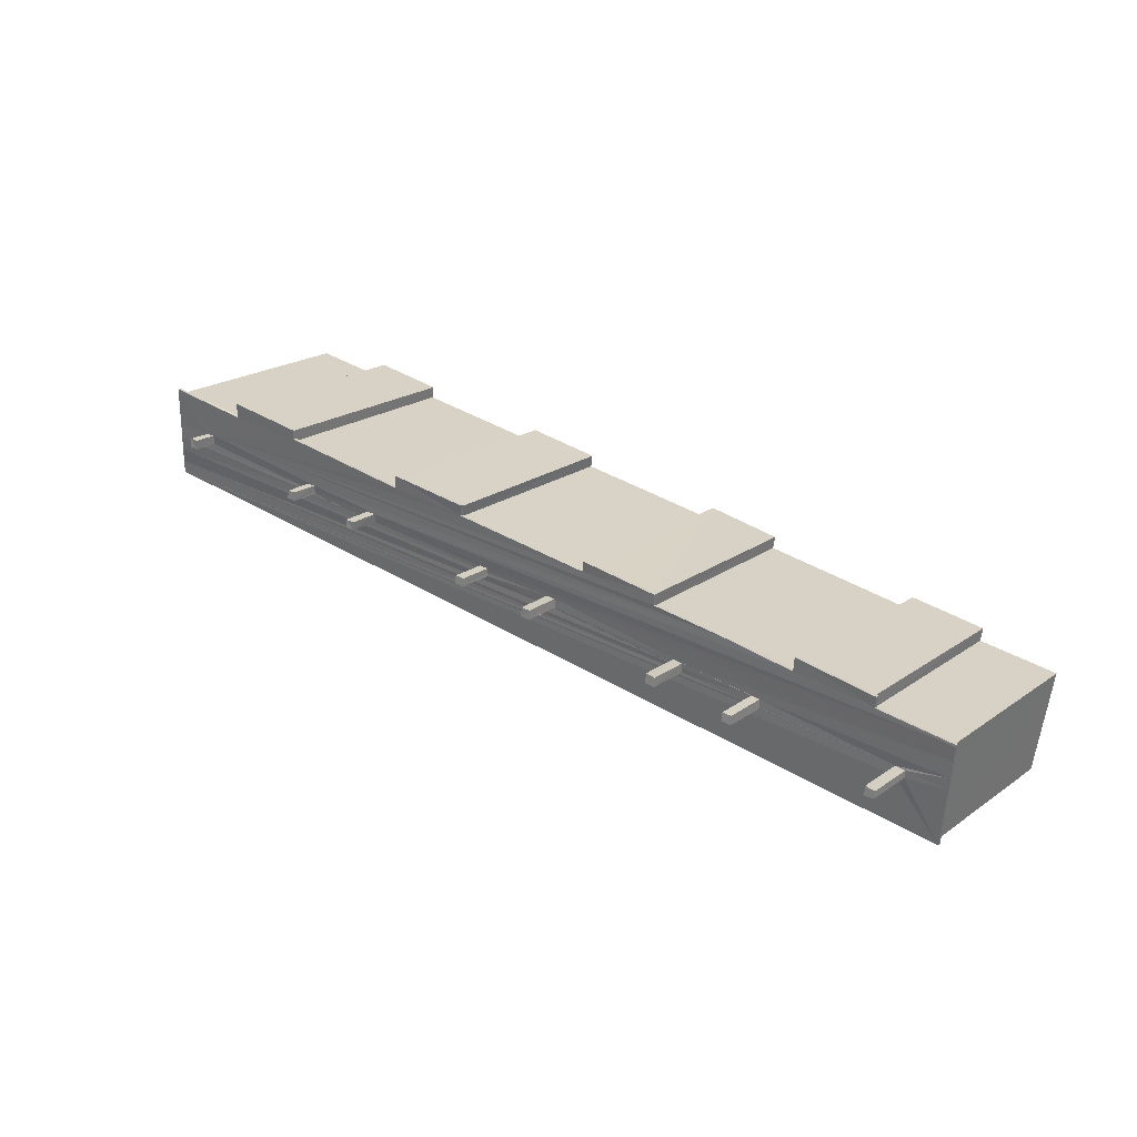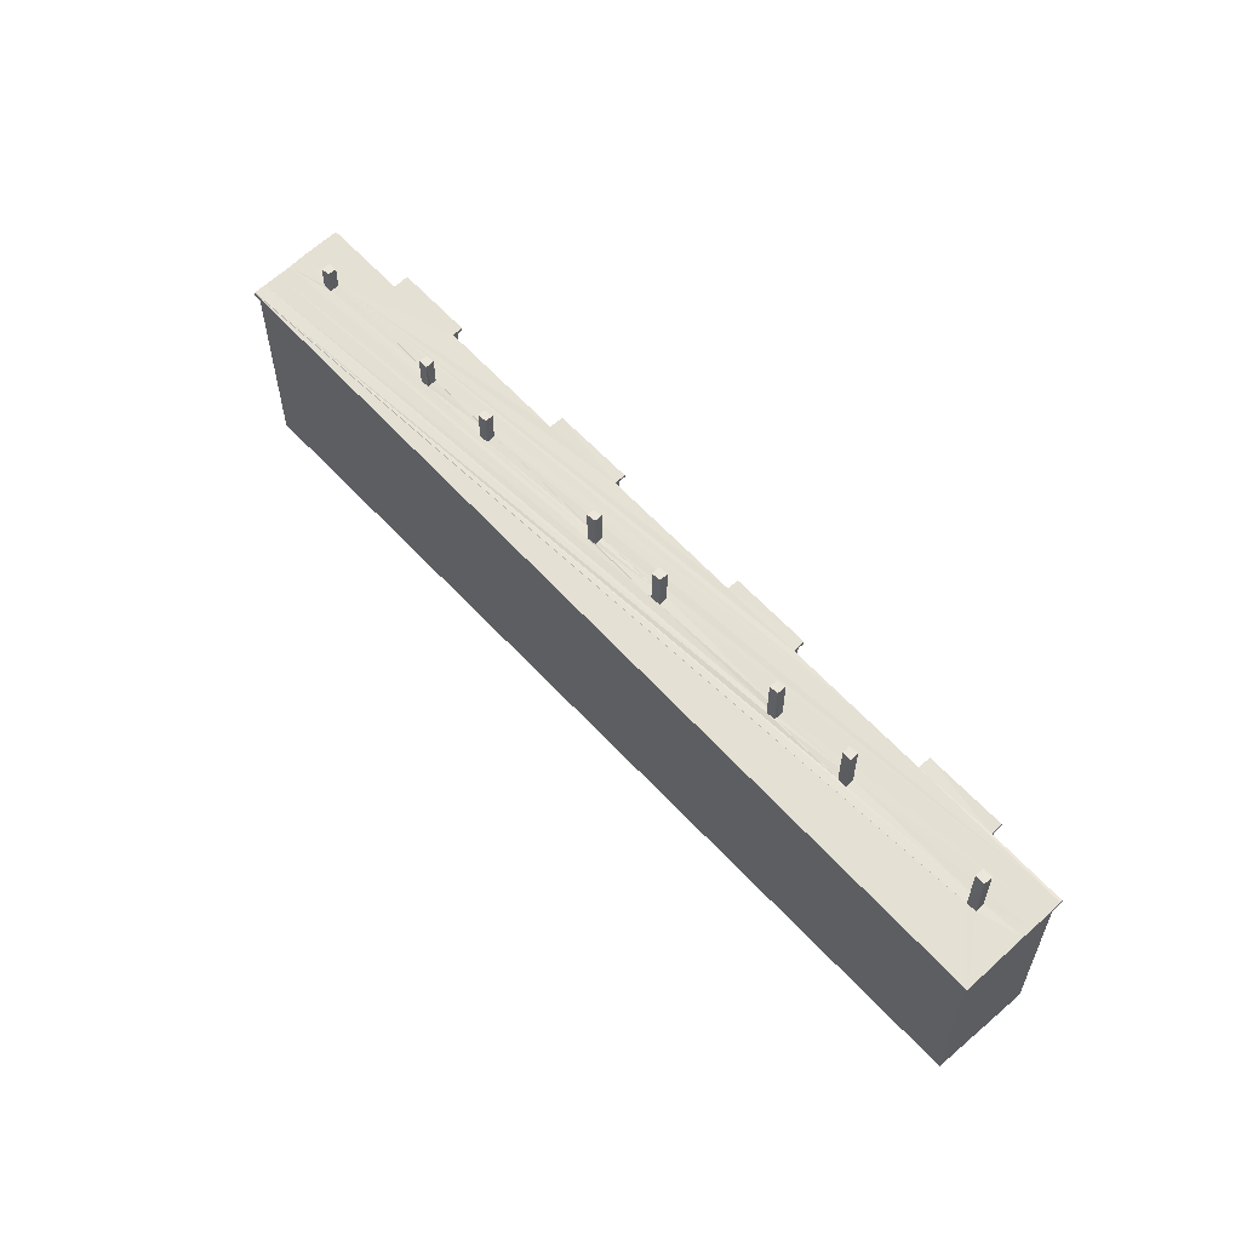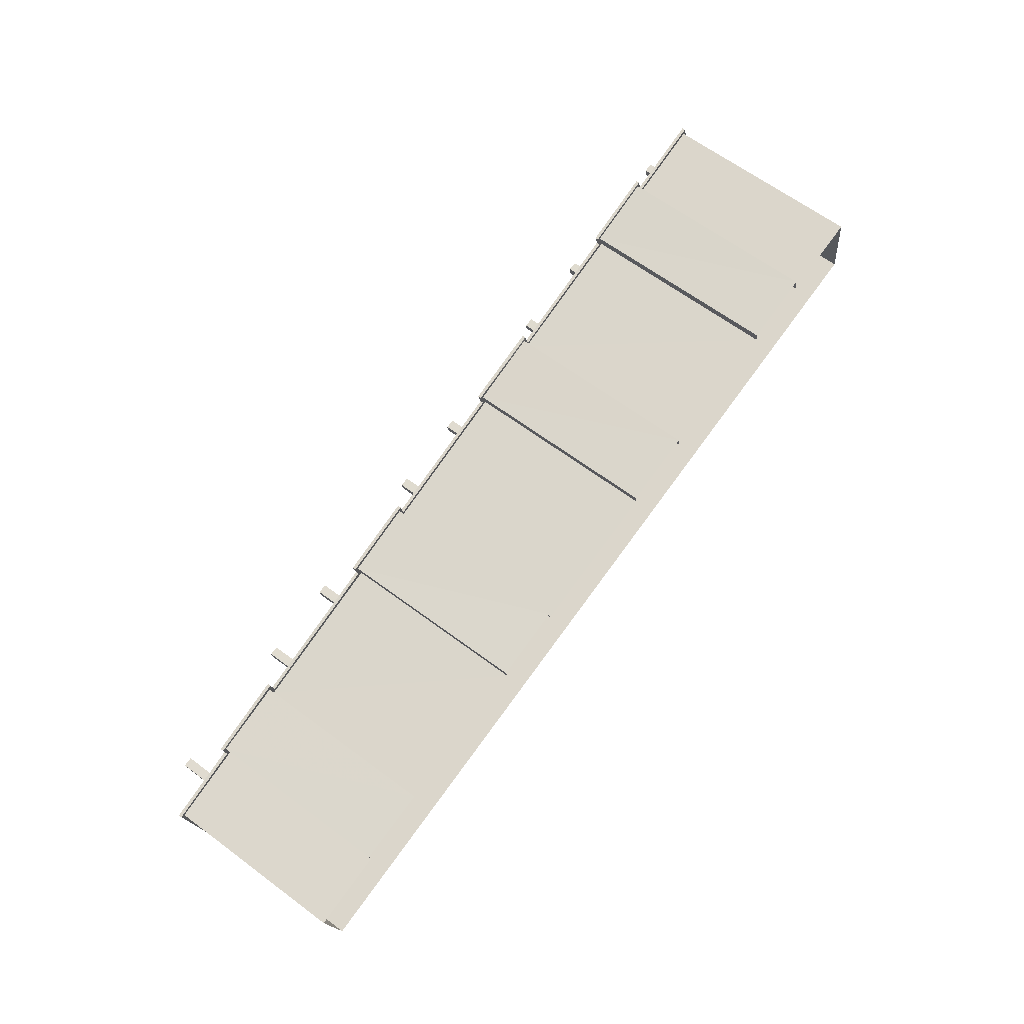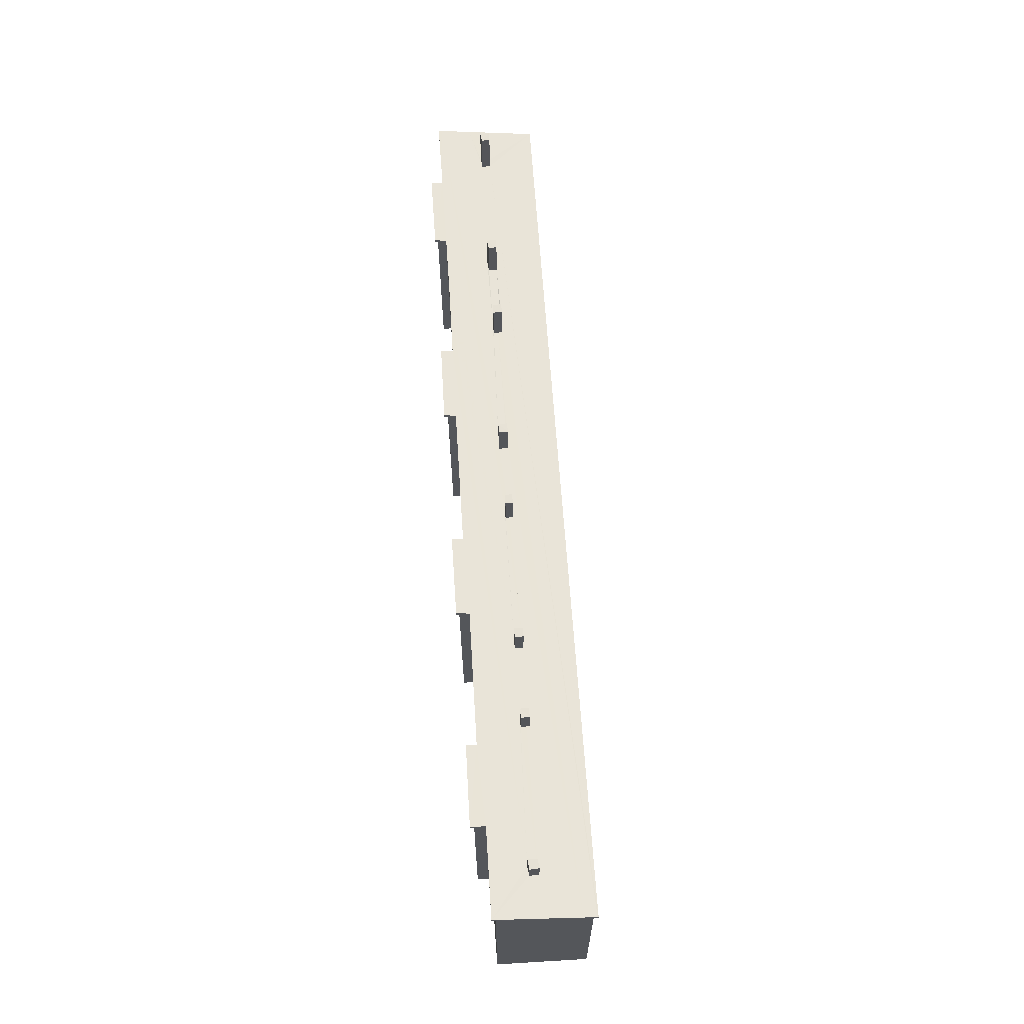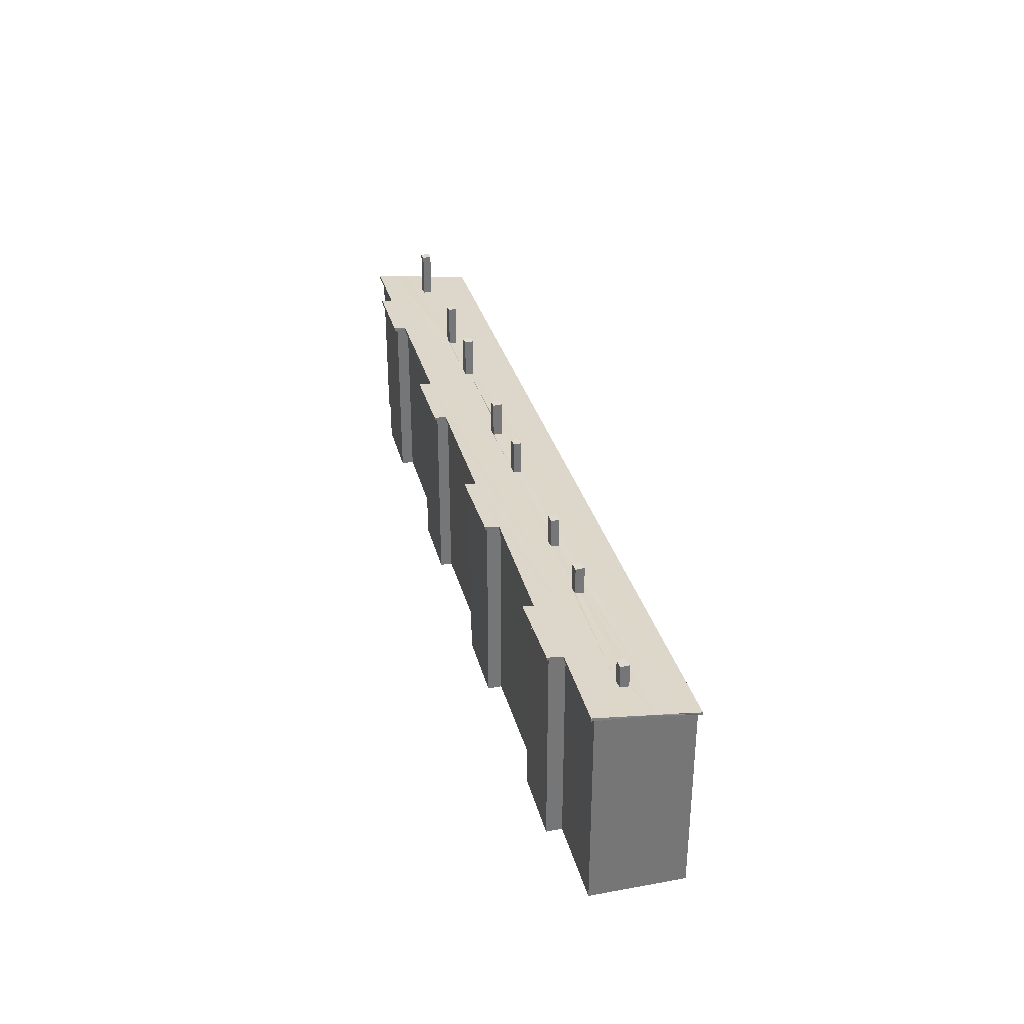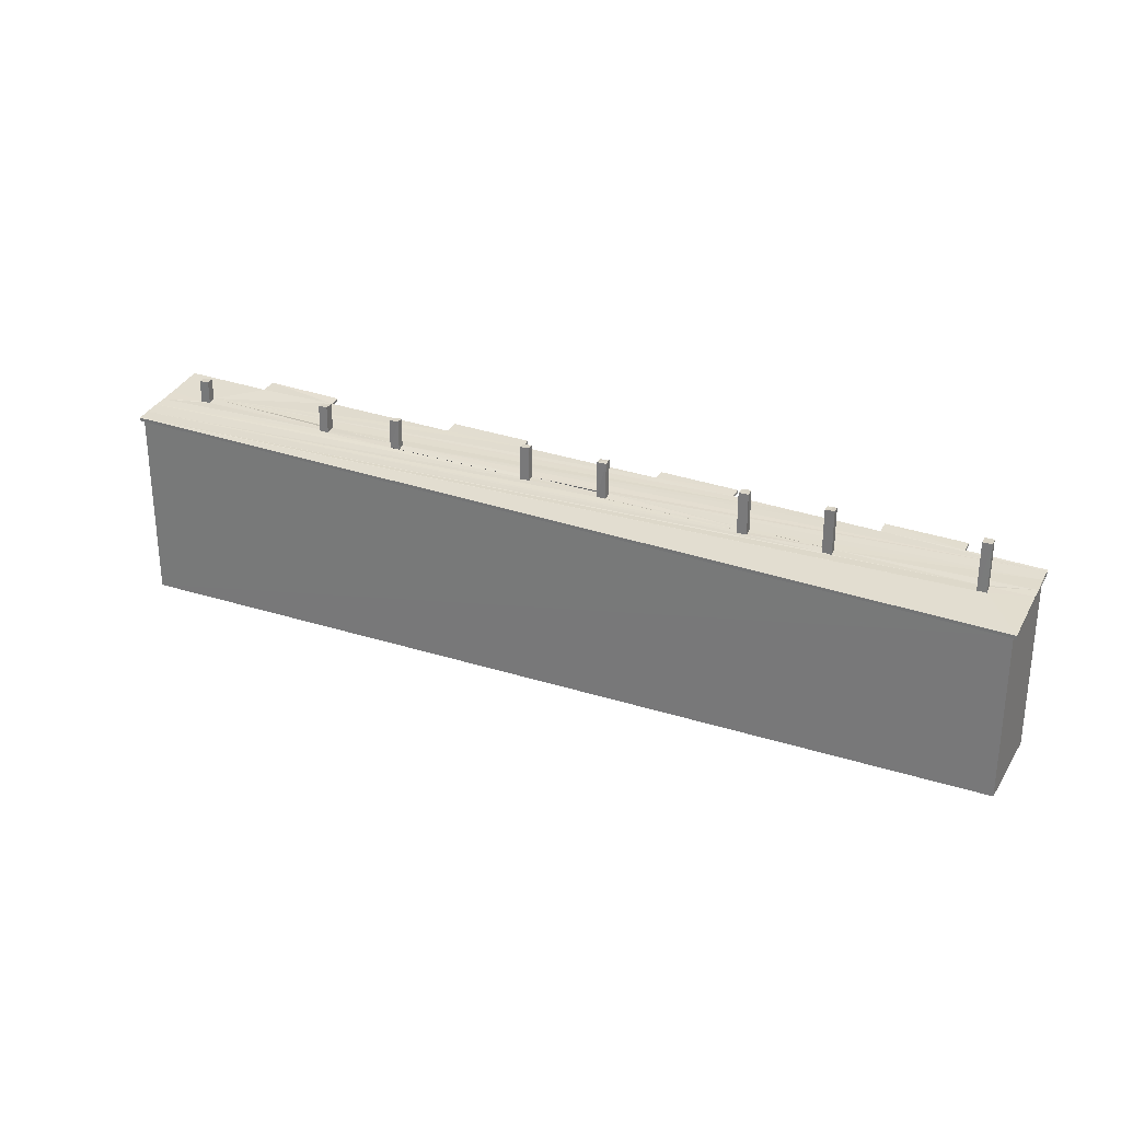
<metadata>
{"format":"obj","ext":"obj","renderer":"f3d","projection":"perspective","resolution":1024,"background":"white","views":[{"elev":21.4,"azim":39.5,"up":"+Y"},{"elev":56.9,"azim":39.6,"up":"+Z"},{"elev":64.7,"azim":126.8,"up":"+Y"},{"elev":64.0,"azim":-102.5,"up":"+Z"},{"elev":33.5,"azim":-113.0,"up":"+Z"},{"elev":27.9,"azim":17.1,"up":"+Z"}]}
</metadata>
<code>
v 1.228e+05 7.857e+05 14.64
v 1.228e+05 7.857e+05 14.64
v 1.228e+05 7.857e+05 14.64
v 1.228e+05 7.857e+05 14.64
v 1.228e+05 7.857e+05 14.63
v 1.228e+05 7.857e+05 14.63
v 1.228e+05 7.857e+05 14.63
v 1.228e+05 7.857e+05 14.64
v 1.228e+05 7.857e+05 14.64
v 1.228e+05 7.857e+05 14.64
v 1.228e+05 7.857e+05 14.63
v 1.228e+05 7.857e+05 14.63
v 1.228e+05 7.857e+05 14.64
v 1.228e+05 7.857e+05 14.64
v 1.228e+05 7.857e+05 14.64
v 1.228e+05 7.857e+05 14.64
v 1.228e+05 7.857e+05 14.64
v 1.228e+05 7.857e+05 14.64
v 1.228e+05 7.857e+05 14.63
v 1.228e+05 7.857e+05 14.64
v 1.228e+05 7.857e+05 29.99
v 1.228e+05 7.857e+05 30.03
v 1.228e+05 7.857e+05 30.13
v 1.228e+05 7.857e+05 30.17
v 1.228e+05 7.857e+05 30.32
v 1.228e+05 7.857e+05 30.66
v 1.228e+05 7.857e+05 30.5
v 1.228e+05 7.857e+05 30.46
v 1.228e+05 7.857e+05 30.47
v 1.228e+05 7.857e+05 30.61
v 1.228e+05 7.857e+05 30.66
v 1.228e+05 7.857e+05 30.7
v 1.228e+05 7.857e+05 30.44
v 1.228e+05 7.857e+05 30.35
v 1.228e+05 7.857e+05 29.48
v 1.228e+05 7.857e+05 29.52
v 1.228e+05 7.857e+05 29.6
v 1.228e+05 7.857e+05 29.64
v 1.228e+05 7.857e+05 29.83
v 1.228e+05 7.857e+05 29.98
v 1.228e+05 7.857e+05 29.95
v 1.228e+05 7.857e+05 29.86
v 1.228e+05 7.857e+05 29.08
v 1.228e+05 7.857e+05 28.95
v 1.228e+05 7.857e+05 28.99
v 1.228e+05 7.857e+05 28.91
v 1.228e+05 7.857e+05 28.81
v 1.228e+05 7.857e+05 28.78
v 1.228e+05 7.857e+05 29.3
v 1.228e+05 7.857e+05 29.12
v 1.228e+05 7.857e+05 28.93
v 1.228e+05 7.857e+05 29.46
v 1.228e+05 7.857e+05 29.43
v 1.228e+05 7.857e+05 29.33
v 1.228e+05 7.857e+05 28.63
v 1.228e+05 7.857e+05 28.61
v 1.228e+05 7.857e+05 29.68
v 1.228e+05 7.857e+05 27.54
v 1.228e+05 7.857e+05 27.59
v 1.228e+05 7.857e+05 29.71
v 1.228e+05 7.857e+05 32.16
v 1.228e+05 7.857e+05 32.16
v 1.228e+05 7.857e+05 32.16
v 1.228e+05 7.857e+05 32.16
v 1.228e+05 7.857e+05 28.43
v 1.228e+05 7.857e+05 28.53
v 1.228e+05 7.857e+05 28.5
v 1.228e+05 7.857e+05 30.07
v 1.228e+05 7.857e+05 29.94
v 1.228e+05 7.857e+05 28.95
v 1.228e+05 7.857e+05 28.84
v 1.228e+05 7.857e+05 28.51
v 1.228e+05 7.857e+05 28.86
v 1.228e+05 7.857e+05 28.98
v 1.228e+05 7.857e+05 28.94
v 1.228e+05 7.857e+05 28.77
v 1.228e+05 7.857e+05 29
v 1.228e+05 7.857e+05 28.75
v 1.228e+05 7.857e+05 30.24
v 1.228e+05 7.857e+05 29.5
v 1.228e+05 7.857e+05 28.71
v 1.228e+05 7.857e+05 29.32
v 1.228e+05 7.857e+05 29.55
v 1.228e+05 7.857e+05 29.03
v 1.228e+05 7.857e+05 29.39
v 1.228e+05 7.857e+05 29.53
v 1.228e+05 7.857e+05 29.48
v 1.228e+05 7.857e+05 29.41
v 1.228e+05 7.857e+05 29.3
v 1.228e+05 7.857e+05 29.04
v 1.228e+05 7.857e+05 30.37
v 1.228e+05 7.857e+05 30.03
v 1.228e+05 7.857e+05 28.85
v 1.228e+05 7.857e+05 29.83
v 1.228e+05 7.857e+05 30.06
v 1.228e+05 7.857e+05 29.58
v 1.228e+05 7.857e+05 29.91
v 1.228e+05 7.857e+05 30.04
v 1.228e+05 7.857e+05 30.01
v 1.228e+05 7.857e+05 29.92
v 1.228e+05 7.857e+05 29.59
v 1.228e+05 7.857e+05 29.82
v 1.228e+05 7.857e+05 30.75
v 1.228e+05 7.857e+05 30.6
v 1.228e+05 7.857e+05 30.91
v 1.228e+05 7.857e+05 30.95
v 1.228e+05 7.857e+05 30.46
v 1.228e+05 7.857e+05 30.54
v 1.228e+05 7.857e+05 30.47
v 1.228e+05 7.857e+05 30.72
v 1.228e+05 7.857e+05 30.28
v 1.228e+05 7.857e+05 30.11
v 1.228e+05 7.857e+05 30.42
v 1.228e+05 7.857e+05 30.23
v 1.228e+05 7.857e+05 29.77
v 1.228e+05 7.857e+05 29.71
v 1.228e+05 7.857e+05 29.89
v 1.228e+05 7.857e+05 29.4
v 1.228e+05 7.857e+05 29.58
v 1.228e+05 7.857e+05 29.06
v 1.228e+05 7.857e+05 29.18
v 1.228e+05 7.857e+05 29.37
v 1.228e+05 7.857e+05 28.88
v 1.228e+05 7.857e+05 29.24
v 1.228e+05 7.857e+05 30.38
v 1.228e+05 7.857e+05 30.1
v 1.228e+05 7.857e+05 30.37
v 1.228e+05 7.857e+05 30.12
v 1.228e+05 7.857e+05 29.93
v 1.228e+05 7.857e+05 28.42
v 1.228e+05 7.857e+05 28.41
v 1.228e+05 7.857e+05 27.79
v 1.228e+05 7.857e+05 32.16
v 1.228e+05 7.857e+05 32.16
v 1.228e+05 7.857e+05 32.16
v 1.228e+05 7.857e+05 32.16
v 1.228e+05 7.857e+05 32.17
v 1.228e+05 7.857e+05 32.17
v 1.228e+05 7.857e+05 32.17
v 1.228e+05 7.857e+05 32.17
v 1.228e+05 7.857e+05 32.17
v 1.228e+05 7.857e+05 32.17
v 1.228e+05 7.857e+05 32.17
v 1.228e+05 7.857e+05 32.17
v 1.228e+05 7.857e+05 32.17
v 1.228e+05 7.857e+05 32.17
v 1.228e+05 7.857e+05 32.17
v 1.228e+05 7.857e+05 32.17
v 1.228e+05 7.857e+05 32.17
v 1.228e+05 7.857e+05 32.17
v 1.228e+05 7.857e+05 32.17
v 1.228e+05 7.857e+05 32.17
v 1.228e+05 7.857e+05 32.17
v 1.228e+05 7.857e+05 32.17
v 1.228e+05 7.857e+05 32.17
v 1.228e+05 7.857e+05 32.17
v 1.228e+05 7.857e+05 32.17
v 1.228e+05 7.857e+05 32.17
v 1.228e+05 7.857e+05 32.17
v 1.228e+05 7.857e+05 32.17
f 1 2 3
f 4 5 3
f 6 7 5
f 8 2 9
f 8 9 10
f 11 6 12
f 13 4 14
f 4 15 14
f 16 17 18
f 15 3 8
f 17 5 4
f 6 19 12
f 20 17 16
f 19 5 20
f 3 2 8
f 4 3 15
f 6 5 19
f 17 20 5
f 21 22 23
f 23 22 24
f 25 22 21
f 26 27 28
f 29 30 31
f 27 30 28
f 32 27 26
f 31 30 27
f 33 34 25
f 29 33 30
f 33 29 34
f 22 25 34
f 35 36 37
f 37 36 38
f 35 39 36
f 24 40 23
f 40 41 23
f 42 39 41
f 42 41 40
f 36 39 42
f 43 44 45
f 46 47 48
f 44 49 45
f 50 46 43
f 51 47 46
f 51 46 50
f 38 52 37
f 52 53 37
f 54 49 53
f 50 43 45
f 54 53 52
f 45 49 54
f 47 55 56
f 48 47 56
f 57 32 26
f 55 58 59
f 57 59 58
f 26 60 57
f 59 57 60
f 55 59 56
f 61 62 63
f 61 64 62
f 65 66 67
f 68 69 70
f 66 71 72
f 73 74 75
f 76 69 72
f 73 75 76
f 77 68 70
f 67 66 72
f 78 76 72
f 71 78 72
f 75 70 76
f 70 69 76
f 79 68 80
f 81 71 66
f 82 68 77
f 83 79 80
f 84 81 85
f 86 87 88
f 87 82 88
f 73 71 84
f 74 73 84
f 82 77 89
f 90 85 89
f 90 84 85
f 89 77 90
f 87 80 82
f 80 68 82
f 84 71 81
f 91 79 92
f 85 81 93
f 79 83 94
f 95 91 92
f 96 93 97
f 98 99 100
f 88 85 96
f 86 88 96
f 92 94 99
f 99 94 100
f 101 96 97
f 102 83 101
f 101 97 102
f 94 83 102
f 79 94 92
f 96 85 93
f 103 104 105
f 103 106 107
f 106 108 109
f 105 104 110
f 111 112 113
f 113 112 114
f 115 116 117
f 107 106 109
f 107 111 104
f 118 119 107
f 107 115 112
f 115 119 116
f 107 104 103
f 107 112 111
f 107 119 115
f 120 121 122
f 93 123 120
f 97 93 124
f 108 91 125
f 109 108 125
f 97 126 100
f 95 127 91
f 100 126 98
f 118 107 126
f 125 91 127
f 128 107 127
f 118 97 124
f 120 122 124
f 95 128 127
f 126 107 128
f 93 120 124
f 118 126 97
f 129 130 69
f 69 130 72
f 131 132 65
f 132 130 129
f 131 65 67
f 131 130 132
f 133 134 135
f 136 133 135
f 137 138 139
f 137 140 138
f 141 142 143
f 144 141 143
f 145 146 147
f 145 148 146
f 149 150 151
f 149 152 150
f 153 154 155
f 156 153 155
f 157 158 159
f 157 160 158
f 67 63 62
f 131 67 62
f 130 62 64
f 130 131 62
f 72 64 61
f 72 130 64
f 72 61 63
f 67 72 63
f 69 57 129
f 91 32 57
f 106 32 108
f 79 57 68
f 57 69 68
f 108 32 91
f 79 91 57
f 103 27 32
f 106 103 32
f 103 31 27
f 103 105 31
f 110 29 31
f 105 110 31
f 104 34 29
f 110 104 29
f 111 22 34
f 104 111 34
f 111 24 22
f 111 113 24
f 114 40 24
f 113 114 24
f 112 42 40
f 114 112 40
f 115 36 42
f 112 115 42
f 115 38 36
f 115 117 38
f 116 52 38
f 117 116 38
f 119 54 52
f 116 119 52
f 54 118 45
f 45 118 124
f 119 118 54
f 124 50 45
f 124 122 50
f 121 51 50
f 122 121 50
f 120 47 51
f 121 120 51
f 123 55 47
f 120 123 47
f 93 55 123
f 65 58 55
f 132 58 65
f 55 93 81
f 66 65 55
f 66 55 81
f 132 57 58
f 132 129 57
f 28 2 1
f 26 28 1
f 28 9 2
f 28 30 9
f 33 10 9
f 30 33 9
f 25 8 10
f 33 25 10
f 21 15 8
f 25 21 8
f 21 14 15
f 21 23 14
f 41 13 14
f 23 41 14
f 39 4 13
f 41 39 13
f 35 17 4
f 39 35 4
f 35 18 17
f 35 37 18
f 53 16 18
f 37 53 18
f 49 20 16
f 53 49 16
f 44 19 20
f 49 44 20
f 44 12 19
f 44 43 12
f 46 11 12
f 43 46 12
f 48 6 11
f 46 48 11
f 56 7 6
f 48 56 6
f 59 5 7
f 56 59 7
f 59 3 5
f 59 60 3
f 60 1 3
f 60 26 1
f 71 135 134
f 78 71 134
f 76 134 133
f 76 78 134
f 73 133 136
f 73 76 133
f 73 136 135
f 71 73 135
f 139 138 84
f 138 75 74
f 84 138 74
f 70 138 140
f 70 75 138
f 137 90 140
f 140 77 70
f 140 90 77
f 90 137 139
f 84 90 139
f 85 143 142
f 89 85 142
f 82 142 141
f 82 89 142
f 88 141 144
f 88 82 141
f 88 144 143
f 85 88 143
f 147 146 96
f 146 87 86
f 96 146 86
f 80 146 148
f 80 87 146
f 145 101 148
f 148 83 80
f 148 101 83
f 101 145 147
f 96 101 147
f 97 151 150
f 102 97 150
f 94 150 152
f 94 102 150
f 100 152 149
f 100 94 152
f 100 149 151
f 97 100 151
f 155 154 126
f 154 99 98
f 126 154 98
f 92 154 153
f 92 99 154
f 156 128 153
f 153 95 92
f 153 128 95
f 128 156 155
f 126 128 155
f 107 159 158
f 127 107 158
f 125 158 160
f 125 127 158
f 109 160 157
f 109 125 160
f 109 157 159
f 107 109 159

</code>
